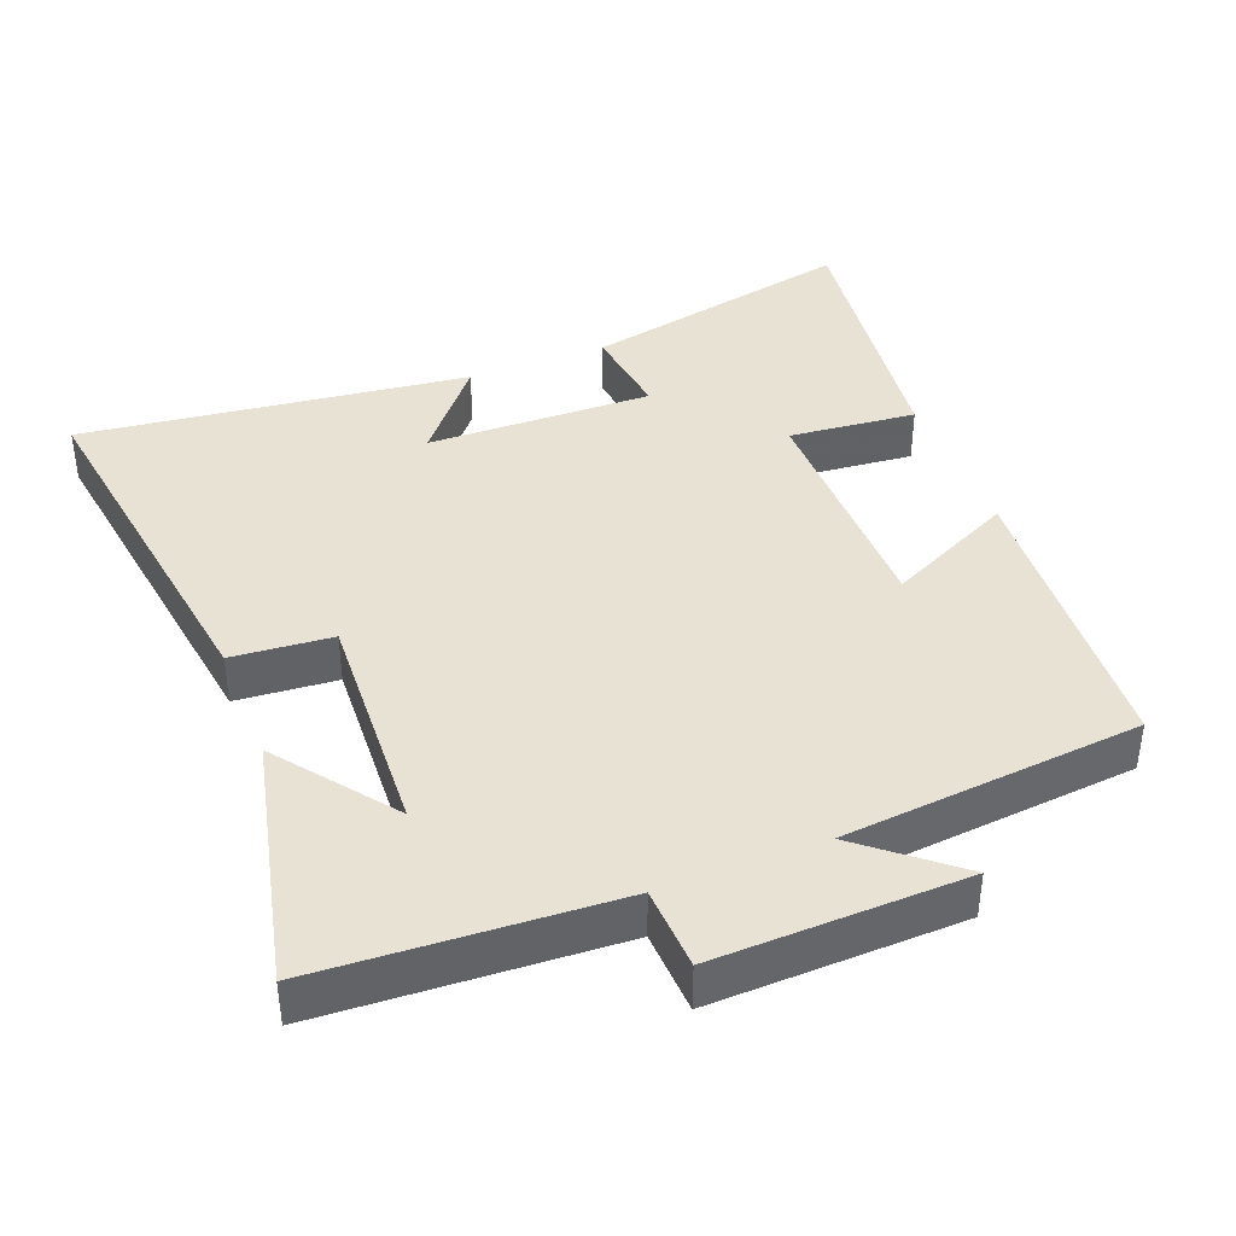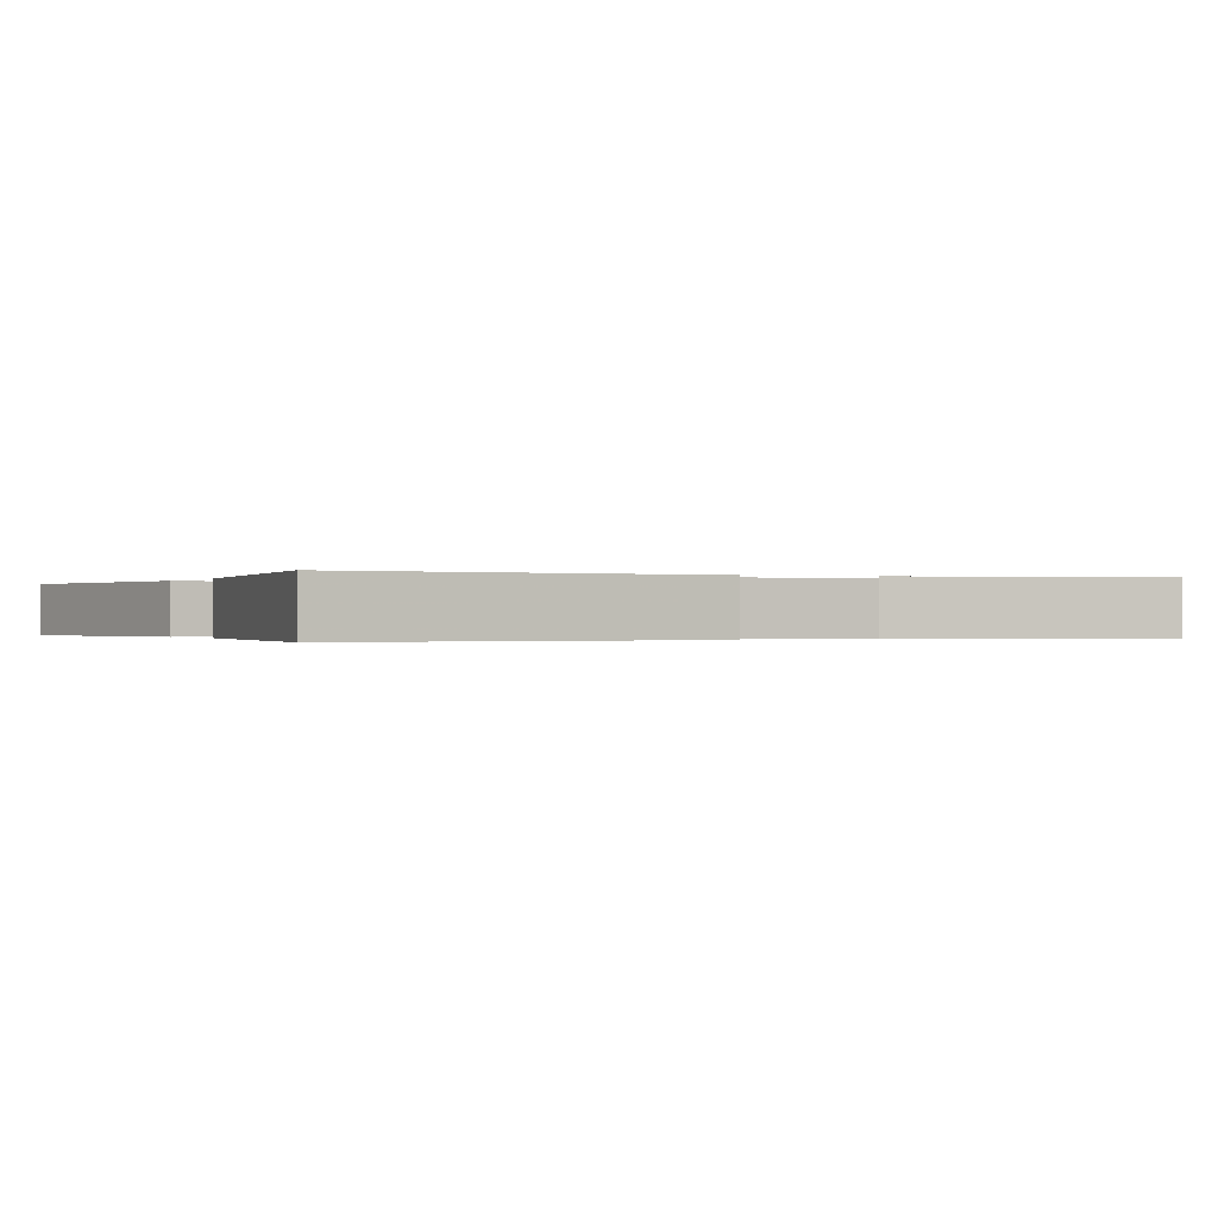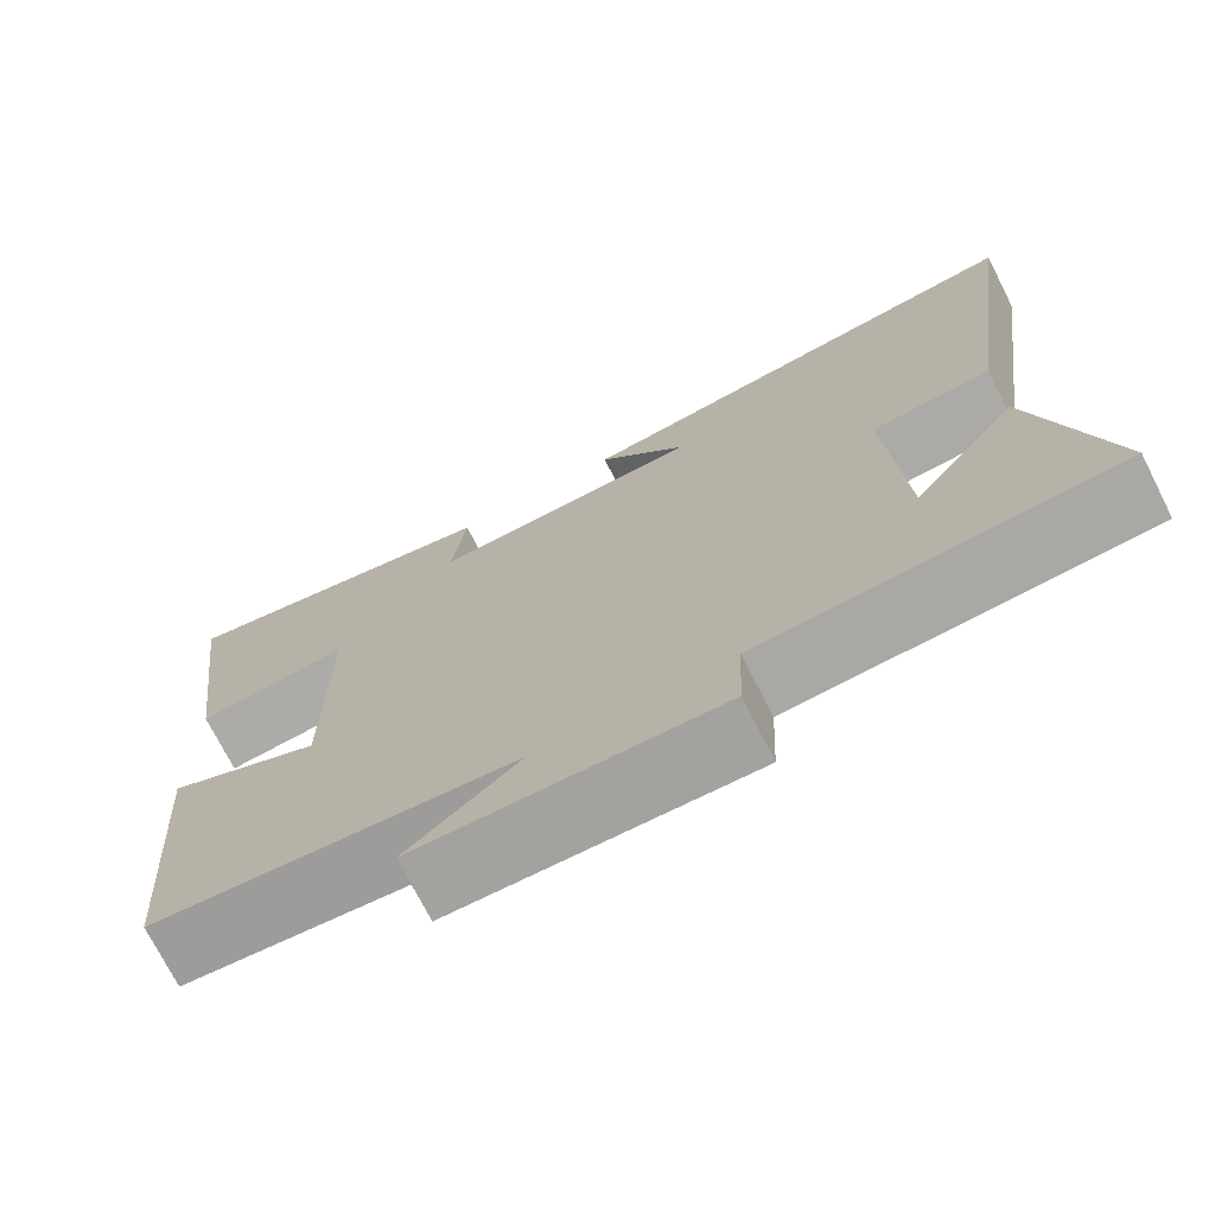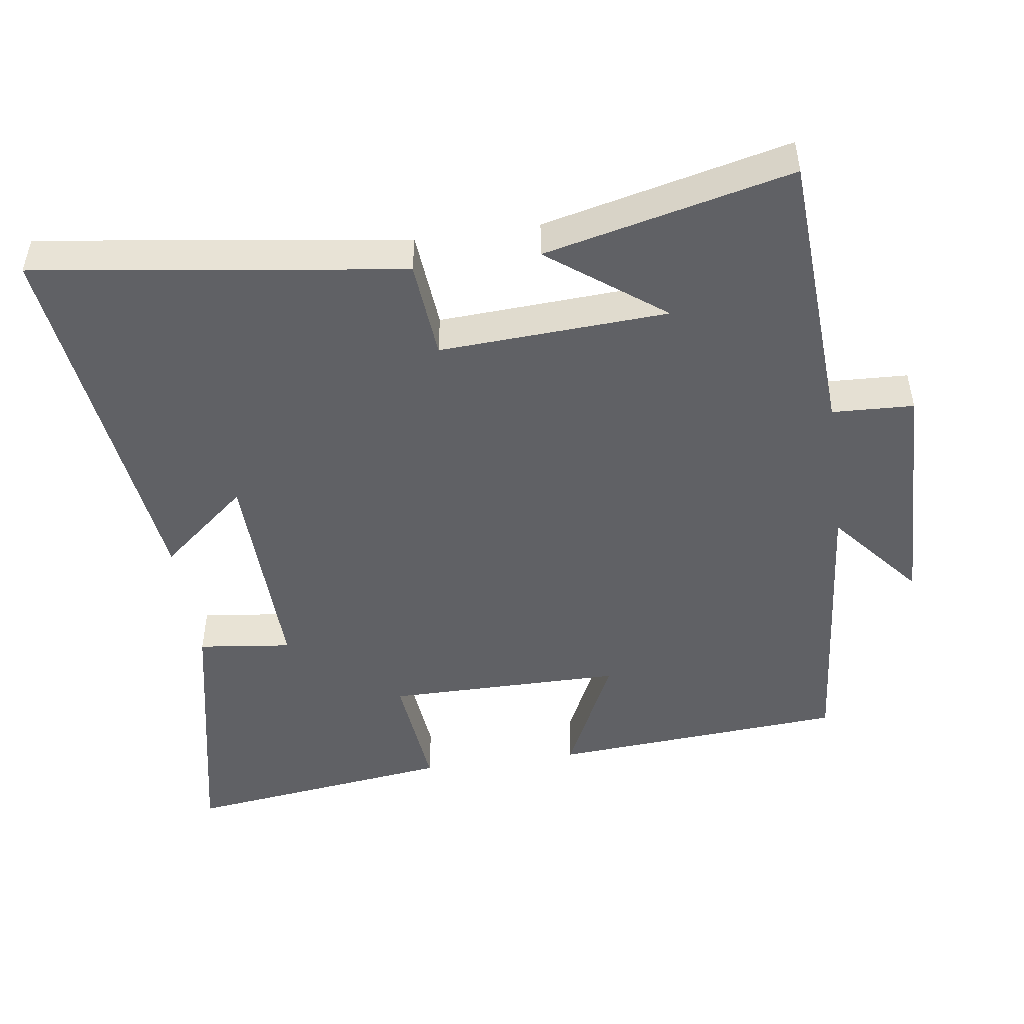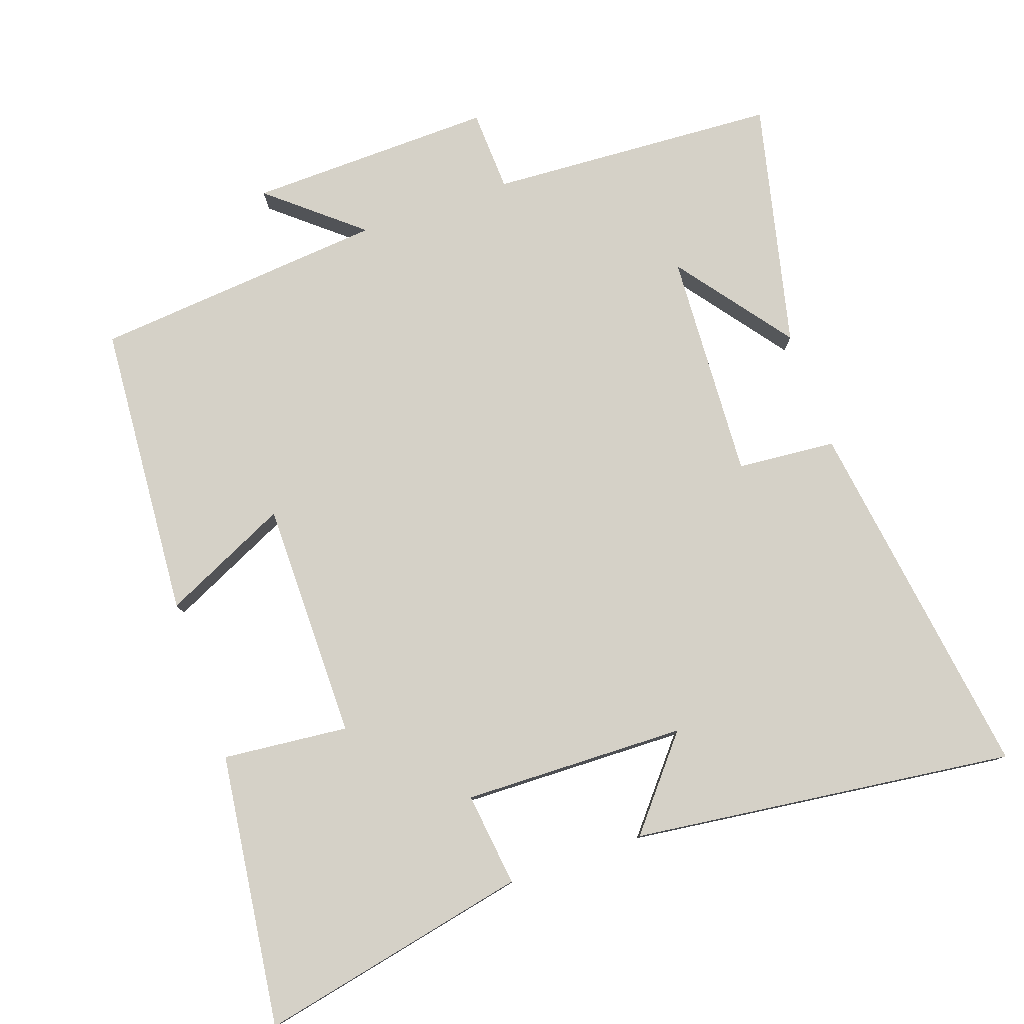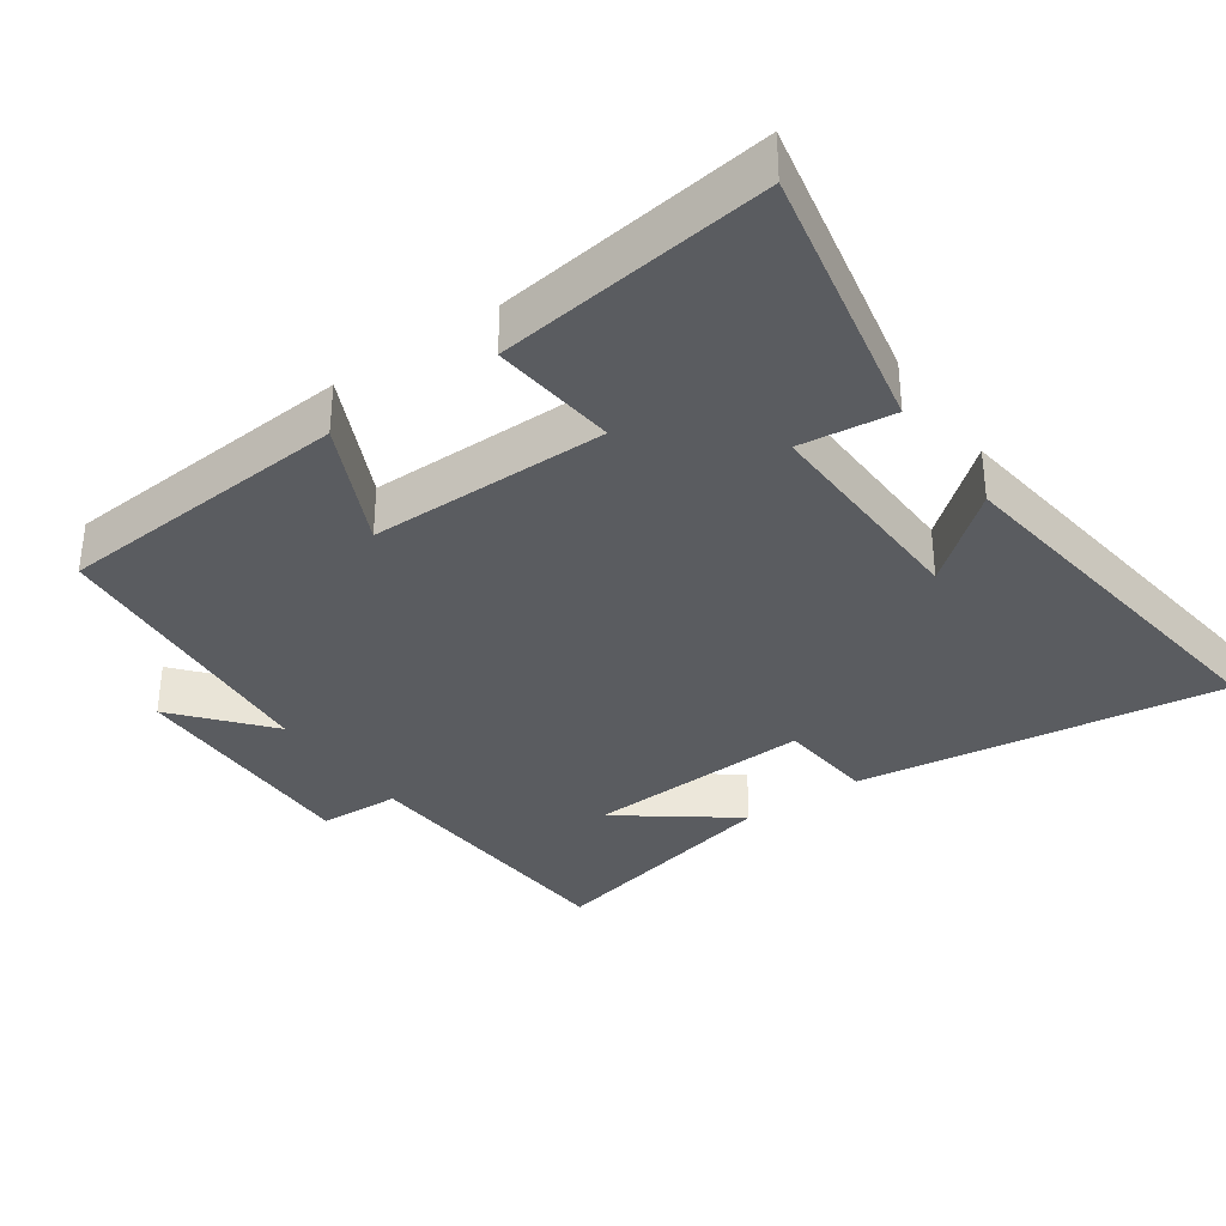
<metadata>
{"format":"obj","ext":"obj","renderer":"f3d","projection":"perspective","resolution":1024,"background":"white","views":[{"elev":40.0,"azim":158.4,"up":"+Y"},{"elev":-0.2,"azim":65.4,"up":"+Y"},{"elev":-73.1,"azim":26.9,"up":"+Z"},{"elev":-48.1,"azim":98.1,"up":"+Y"},{"elev":78.8,"azim":-19.3,"up":"+Y"},{"elev":-34.2,"azim":-54.9,"up":"+Y"}]}
</metadata>
<code>
v -0.55 0.07 0.58
v -0.166 0.07 0.5
v -0.182 0.07 0.367
v 0.134 0.07 0.375
v 0.03 0.07 0.5
v 0.572 0.07 0.568
v 0.5 0.07 0.048
v 0.36 0.07 0.036
v 0.378 0.07 -0.288
v 0.5 0.07 -0.126
v 0.582 0.07 -0.476
v 0.172 0.07 -0.5
v 0.167 0.07 -0.616
v -0.181 0.07 -0.608
v -0.052 0.07 -0.5
v -0.469 0.07 -0.463
v -0.5 0.07 -0.042
v -0.322 0.07 -0.126
v -0.322 0.07 0.212
v -0.5 0.07 0.194
v -0.55 0 0.58
v -0.166 0 0.5
v -0.182 0 0.367
v 0.134 0 0.375
v 0.03 0 0.5
v 0.572 0 0.568
v 0.5 0 0.048
v 0.36 0 0.036
v 0.378 0 -0.288
v 0.5 0 -0.126
v 0.582 0 -0.476
v 0.172 0 -0.5
v 0.167 0 -0.616
v -0.181 0 -0.608
v -0.052 0 -0.5
v -0.469 0 -0.463
v -0.5 0 -0.042
v -0.322 0 -0.126
v -0.322 0 0.212
v -0.5 0 0.194
f 1 2 3
f 20 1 3
f 19 20 3
f 18 19 3 4
f 15 16 17 18
f 15 18 4
f 12 13 14 15
f 12 15 4
f 9 10 11
f 9 11 12
f 8 9 12 4
f 4 5 6 7
f 4 7 8
f 23 22 21
f 23 21 40
f 23 40 39
f 24 23 39 38
f 38 37 36 35
f 24 38 35
f 35 34 33 32
f 24 35 32
f 31 30 29
f 32 31 29
f 24 32 29 28
f 27 26 25 24
f 28 27 24
f 1 21 22 2
f 2 22 23 3
f 3 23 24 4
f 4 24 25 5
f 5 25 26 6
f 6 26 27 7
f 7 27 28 8
f 8 28 29 9
f 9 29 30 10
f 10 30 31 11
f 11 31 32 12
f 12 32 33 13
f 13 33 34 14
f 14 34 35 15
f 15 35 36 16
f 16 36 37 17
f 17 37 38 18
f 18 38 39 19
f 19 39 40 20
f 20 40 21 1

</code>
